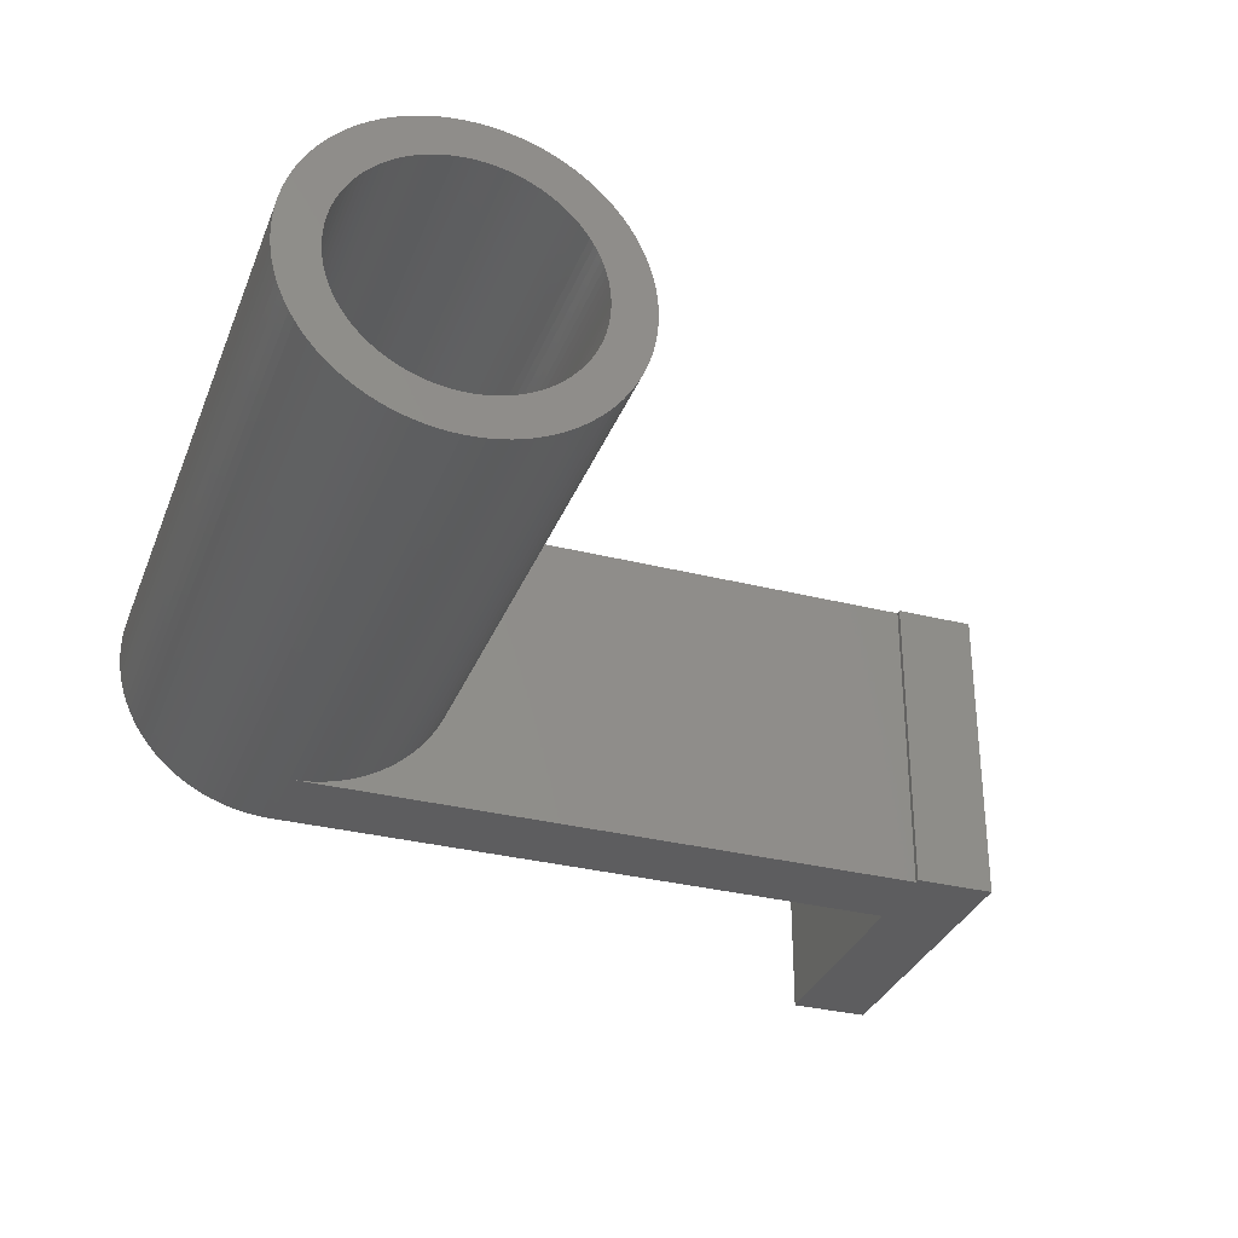
<metadata>
{"format":"stl","ext":"stl","renderer":"f3d","projection":"perspective","resolution":1024,"background":"white","views":[{"elev":-32.6,"azim":160.7,"up":"+Y"}]}
</metadata>
<code>
# stl→obj: 414 verts, 824 faces
v -48.8 -10.82 18.9
v -48.8 -10.82 40.55
v -48.8 10.82 18.9
v -48.8 10.82 40.55
v -43.3 -10.82 18.9
v -43.3 -10.82 24.75
v -43.3 -10.82 19.25
v -43.3 -10.82 40.55
v 0 -10.82 19.25
v 0 -10.82 24.75
v -43.3 10.82 18.9
v -43.3 10.82 24.75
v -43.3 10.82 40.55
v -43.3 10.82 19.25
v 0 10.82 24.75
v 0 10.82 19.25
v 1.357 -10.74 24.75
v 0.6796 -10.8 24.75
v 2.028 -10.63 24.75
v 2.692 -10.48 24.75
v 3.345 -10.29 24.75
v 3.985 -10.06 24.75
v 4.609 -9.794 24.75
v 5.215 -9.485 24.75
v 5.8 -9.139 24.75
v 6.362 -8.757 24.75
v 6.899 -8.34 24.75
v 7.41 -7.89 24.75
v 7.89 -7.41 24.75
v 8.34 -6.899 24.75
v 8.757 -6.362 24.75
v 9.139 -5.8 24.75
v 9.485 -5.215 24.75
v 9.794 -4.609 24.75
v 10.06 -3.985 24.75
v 10.29 -3.345 24.75
v 10.48 -2.692 24.75
v 10.63 -2.028 24.75
v 10.74 -1.357 24.75
v 10.8 -0.6796 24.75
v 10.82 0 24.75
v 10.8 0.6796 24.75
v 10.74 1.357 24.75
v 10.63 2.028 24.75
v 10.48 2.692 24.75
v 10.29 3.345 24.75
v 10.06 3.985 24.75
v 9.794 4.609 24.75
v 9.485 5.215 24.75
v 9.139 5.8 24.75
v 8.757 6.362 24.75
v 8.34 6.899 24.75
v 7.89 7.41 24.75
v 7.41 7.89 24.75
v 6.899 8.34 24.75
v 6.362 8.757 24.75
v 5.8 9.139 24.75
v 5.215 9.485 24.75
v 4.609 9.794 24.75
v 3.985 10.06 24.75
v 3.345 10.29 24.75
v 2.692 10.48 24.75
v 2.028 10.63 24.75
v 1.357 10.74 24.75
v 0.6796 10.8 24.75
v 0 -10.82 -19.25
v 0.6796 -10.8 -19.25
v -0.6796 10.8 19.25
v -1.357 10.74 19.25
v -2.028 10.63 19.25
v -2.692 10.48 19.25
v -3.345 10.29 19.25
v -3.985 10.06 19.25
v -4.609 9.794 19.25
v -5.215 9.485 19.25
v -5.8 9.139 19.25
v -6.362 8.757 19.25
v -6.899 8.34 19.25
v -7.41 7.89 19.25
v -7.89 7.41 19.25
v -8.34 6.899 19.25
v -8.757 6.362 19.25
v -9.139 5.8 19.25
v -9.485 5.215 19.25
v -9.794 4.609 19.25
v -10.06 3.985 19.25
v -10.29 3.345 19.25
v -10.48 2.692 19.25
v -10.63 2.028 19.25
v -10.74 1.357 19.25
v -10.8 0.6796 19.25
v -10.82 0 19.25
v -10.8 -0.6796 19.25
v -10.74 -1.357 19.25
v -10.63 -2.028 19.25
v -10.48 -2.692 19.25
v -10.29 -3.345 19.25
v -10.06 -3.985 19.25
v -9.794 -4.609 19.25
v -9.485 -5.215 19.25
v -9.139 -5.8 19.25
v -8.757 -6.362 19.25
v -8.34 -6.899 19.25
v -7.89 -7.41 19.25
v -7.41 -7.89 19.25
v -6.899 -8.34 19.25
v -6.362 -8.757 19.25
v -5.8 -9.139 19.25
v -5.215 -9.485 19.25
v -4.609 -9.794 19.25
v -3.985 -10.06 19.25
v -3.345 -10.29 19.25
v -2.692 -10.48 19.25
v -2.028 -10.63 19.25
v -1.357 -10.74 19.25
v -0.6796 -10.8 19.25
v -0.6796 -10.8 -19.25
v -0.6796 10.8 -19.25
v 0 10.82 -19.25
v 0.6796 10.8 -19.25
v 1.357 10.74 -19.25
v 2.028 10.63 -19.25
v 2.692 10.48 -19.25
v 3.345 10.29 -19.25
v 3.985 10.06 -19.25
v 4.609 9.794 -19.25
v 5.215 9.485 -19.25
v 5.8 9.139 -19.25
v 6.362 8.757 -19.25
v 6.899 8.34 -19.25
v 7.41 7.89 -19.25
v 7.89 7.41 -19.25
v 8.34 6.899 -19.25
v 8.757 6.362 -19.25
v 9.139 5.8 -19.25
v 9.485 5.215 -19.25
v 9.794 4.609 -19.25
v 10.06 3.985 -19.25
v 10.29 3.345 -19.25
v 10.48 2.692 -19.25
v 10.63 2.028 -19.25
v 10.74 1.357 -19.25
v 10.8 0.6796 -19.25
v 10.82 0 -19.25
v 10.8 -0.6796 -19.25
v 10.74 -1.357 -19.25
v 10.63 -2.028 -19.25
v 10.48 -2.692 -19.25
v 10.29 -3.345 -19.25
v 10.06 -3.985 -19.25
v 9.794 -4.609 -19.25
v 9.485 -5.215 -19.25
v 9.139 -5.8 -19.25
v 8.757 -6.362 -19.25
v 8.34 -6.899 -19.25
v 7.89 -7.41 -19.25
v 7.41 -7.89 -19.25
v 6.899 -8.34 -19.25
v 6.362 -8.757 -19.25
v 5.8 -9.139 -19.25
v 5.215 -9.485 -19.25
v 4.609 -9.794 -19.25
v 3.985 -10.06 -19.25
v 3.345 -10.29 -19.25
v 2.692 -10.48 -19.25
v 2.028 -10.63 -19.25
v 1.357 -10.74 -19.25
v -10.82 0 -19.25
v -10.8 0.6796 -19.25
v -10.8 -0.6796 -19.25
v -10.74 1.357 -19.25
v -10.63 2.028 -19.25
v -10.48 2.692 -19.25
v -10.29 3.345 -19.25
v -10.06 3.985 -19.25
v -9.794 4.609 -19.25
v -9.485 5.215 -19.25
v -9.139 5.8 -19.25
v -8.757 6.362 -19.25
v -8.34 6.899 -19.25
v -7.89 7.41 -19.25
v -7.41 7.89 -19.25
v -6.899 8.34 -19.25
v -6.362 8.757 -19.25
v -5.8 9.139 -19.25
v -5.215 9.485 -19.25
v -4.609 9.794 -19.25
v -3.985 10.06 -19.25
v -3.345 10.29 -19.25
v -2.692 10.48 -19.25
v -2.028 10.63 -19.25
v -5.147 6.221 -19.25
v -1.357 10.74 -19.25
v -4.326 6.817 -19.25
v -3.438 7.306 -19.25
v -2.495 7.679 -19.25
v -2.008 7.82 -19.25
v -1.012 8.01 -19.25
v -0.507 8.058 -19.25
v 0 8.074 -19.25
v 1.012 8.01 -19.25
v 1.513 7.931 -19.25
v 2.008 7.82 -19.25
v 2.972 7.507 -19.25
v 3.438 7.306 -19.25
v 3.89 7.075 -19.25
v 4.326 6.817 -19.25
v 4.746 6.532 -19.25
v 5.527 5.886 -19.25
v 5.886 5.527 -19.25
v 6.221 5.147 -19.25
v 6.532 4.746 -19.25
v 6.817 4.326 -19.25
v 7.306 3.438 -19.25
v 7.507 2.972 -19.25
v 7.679 2.495 -19.25
v 7.82 2.008 -19.25
v 7.931 1.513 -19.25
v 8.058 0.507 -19.25
v 8.074 0 -19.25
v 8.058 -0.507 -19.25
v 8.01 -1.012 -19.25
v 7.931 -1.513 -19.25
v 7.82 -2.008 -19.25
v 7.507 -2.972 -19.25
v 7.306 -3.438 -19.25
v 7.075 -3.89 -19.25
v 6.817 -4.326 -19.25
v 6.532 -4.746 -19.25
v 5.886 -5.527 -19.25
v 5.527 -5.886 -19.25
v 5.147 -6.221 -19.25
v 4.746 -6.532 -19.25
v 4.326 -6.817 -19.25
v 3.438 -7.306 -19.25
v 2.972 -7.507 -19.25
v 2.495 -7.679 -19.25
v 1.513 -7.931 -19.25
v 1.012 -8.01 -19.25
v 0.507 -8.058 -19.25
v -0.507 -8.058 -19.25
v -1.012 -8.01 -19.25
v -2.008 -7.82 -19.25
v -2.972 -7.507 -19.25
v -3.89 -7.075 -19.25
v -4.746 -6.532 -19.25
v -1.357 -10.74 -19.25
v -2.028 -10.63 -19.25
v -2.692 -10.48 -19.25
v -3.345 -10.29 -19.25
v -3.985 -10.06 -19.25
v -4.609 -9.794 -19.25
v -5.215 -9.485 -19.25
v -5.8 -9.139 -19.25
v -6.362 -8.757 -19.25
v -6.899 -8.34 -19.25
v -7.41 -7.89 -19.25
v -7.89 -7.41 -19.25
v -8.34 -6.899 -19.25
v -8.757 -6.362 -19.25
v -9.139 -5.8 -19.25
v -9.485 -5.215 -19.25
v -9.794 -4.609 -19.25
v -10.06 -3.985 -19.25
v -10.29 -3.345 -19.25
v -10.48 -2.692 -19.25
v -10.63 -2.028 -19.25
v -10.74 -1.357 -19.25
v -8.058 -0.507 -19.25
v -8.074 0 -19.25
v -8.01 -1.012 -19.25
v -7.931 -1.513 -19.25
v -7.82 -2.008 -19.25
v -7.679 -2.495 -19.25
v -7.507 -2.972 -19.25
v -7.306 -3.438 -19.25
v -7.075 -3.89 -19.25
v -6.817 -4.326 -19.25
v -6.532 -4.746 -19.25
v -5.147 -6.221 -19.25
v -5.527 -5.886 -19.25
v -6.221 -5.147 -19.25
v -5.886 -5.527 -19.25
v -4.326 -6.817 -19.25
v -3.438 -7.306 -19.25
v -2.495 -7.679 -19.25
v -1.513 -7.931 -19.25
v 0 -8.074 -19.25
v 2.008 -7.82 -19.25
v 3.89 -7.075 -19.25
v 6.221 -5.147 -19.25
v 7.679 -2.495 -19.25
v 8.01 1.012 -19.25
v 7.075 3.89 -19.25
v 5.147 6.221 -19.25
v 2.495 7.679 -19.25
v 0.507 8.058 -19.25
v -1.513 7.931 -19.25
v -2.972 7.507 -19.25
v -3.89 7.075 -19.25
v -4.746 6.532 -19.25
v -5.527 5.886 -19.25
v -6.817 4.326 -19.25
v -6.532 4.746 -19.25
v -5.886 5.527 -19.25
v -6.221 5.147 -19.25
v -7.075 3.89 -19.25
v -7.306 3.438 -19.25
v -7.507 2.972 -19.25
v -7.679 2.495 -19.25
v -7.82 2.008 -19.25
v -7.931 1.513 -19.25
v -8.01 1.012 -19.25
v -8.058 0.507 -19.25
v -8.058 0.507 19.25
v -8.074 0 19.25
v -8.058 -0.507 19.25
v -8.01 1.012 19.25
v -7.931 1.513 19.25
v -7.82 2.008 19.25
v -7.679 2.495 19.25
v -7.507 2.972 19.25
v -7.306 3.438 19.25
v -7.075 3.89 19.25
v -6.817 4.326 19.25
v -6.532 4.746 19.25
v -6.221 5.147 19.25
v -5.886 5.527 19.25
v -5.527 5.886 19.25
v -5.147 6.221 19.25
v -4.746 6.532 19.25
v -4.326 6.817 19.25
v -3.89 7.075 19.25
v -3.438 7.306 19.25
v -2.972 7.507 19.25
v -2.495 7.679 19.25
v -2.008 7.82 19.25
v -1.513 7.931 19.25
v -1.012 8.01 19.25
v -0.507 8.058 19.25
v 0 8.074 19.25
v 0.507 8.058 19.25
v 1.012 8.01 19.25
v 1.513 7.931 19.25
v 2.008 7.82 19.25
v 2.495 7.679 19.25
v 2.972 7.507 19.25
v 3.438 7.306 19.25
v 3.89 7.075 19.25
v 4.326 6.817 19.25
v 4.746 6.532 19.25
v 5.147 6.221 19.25
v 5.527 5.886 19.25
v 5.886 5.527 19.25
v 6.221 5.147 19.25
v 6.532 4.746 19.25
v 6.817 4.326 19.25
v 7.075 3.89 19.25
v 7.306 3.438 19.25
v 7.507 2.972 19.25
v 7.679 2.495 19.25
v 7.82 2.008 19.25
v 7.931 1.513 19.25
v 8.01 1.012 19.25
v 8.058 0.507 19.25
v 8.074 0 19.25
v 8.058 -0.507 19.25
v 8.01 -1.012 19.25
v 7.931 -1.513 19.25
v 7.82 -2.008 19.25
v 7.679 -2.495 19.25
v 7.507 -2.972 19.25
v 7.306 -3.438 19.25
v 7.075 -3.89 19.25
v 6.817 -4.326 19.25
v 6.532 -4.746 19.25
v 6.221 -5.147 19.25
v 5.886 -5.527 19.25
v 5.527 -5.886 19.25
v 5.147 -6.221 19.25
v 4.746 -6.532 19.25
v 4.326 -6.817 19.25
v 3.89 -7.075 19.25
v 3.438 -7.306 19.25
v 2.972 -7.507 19.25
v 2.495 -7.679 19.25
v 2.008 -7.82 19.25
v 1.513 -7.931 19.25
v 1.012 -8.01 19.25
v 0.507 -8.058 19.25
v 0 -8.074 19.25
v -0.507 -8.058 19.25
v -1.012 -8.01 19.25
v -1.513 -7.931 19.25
v -2.008 -7.82 19.25
v -2.495 -7.679 19.25
v -2.972 -7.507 19.25
v -3.438 -7.306 19.25
v -3.89 -7.075 19.25
v -4.326 -6.817 19.25
v -4.746 -6.532 19.25
v -5.147 -6.221 19.25
v -5.527 -5.886 19.25
v -5.886 -5.527 19.25
v -6.221 -5.147 19.25
v -6.532 -4.746 19.25
v -6.817 -4.326 19.25
v -7.075 -3.89 19.25
v -7.306 -3.438 19.25
v -7.507 -2.972 19.25
v -7.679 -2.495 19.25
v -7.82 -2.008 19.25
v -7.931 -1.513 19.25
v -8.01 -1.012 19.25
f 1 2 3
f 3 2 4
f 2 1 5
f 6 2 7
f 7 2 5
f 6 8 2
f 9 6 7
f 10 6 9
f 1 3 5
f 5 3 11
f 3 4 11
f 12 4 13
f 11 4 14
f 12 15 14
f 12 14 4
f 14 15 16
f 4 2 8
f 13 4 8
f 12 13 8
f 6 12 8
f 12 6 10
f 17 12 18
f 18 12 10
f 19 12 17
f 20 12 19
f 21 12 20
f 22 12 21
f 23 12 22
f 24 12 23
f 25 12 24
f 26 12 25
f 27 12 26
f 28 12 27
f 29 12 28
f 30 12 29
f 31 12 30
f 32 12 31
f 33 12 32
f 34 12 33
f 35 12 34
f 36 12 35
f 37 12 36
f 38 12 37
f 39 12 38
f 40 12 39
f 41 12 40
f 42 12 41
f 43 12 42
f 44 12 43
f 45 12 44
f 46 12 45
f 47 12 46
f 48 12 47
f 49 12 48
f 50 12 49
f 51 12 50
f 52 12 51
f 53 12 52
f 54 12 53
f 55 12 54
f 56 12 55
f 57 12 56
f 58 12 57
f 59 12 58
f 60 12 59
f 61 12 60
f 62 12 61
f 63 12 62
f 64 12 63
f 65 12 64
f 15 12 65
f 9 66 67
f 10 9 18
f 18 9 67
f 16 68 14
f 14 68 69
f 69 70 14
f 70 71 14
f 71 72 14
f 72 73 14
f 73 74 14
f 74 75 14
f 75 76 14
f 76 77 14
f 77 78 14
f 78 79 14
f 79 80 14
f 80 81 14
f 81 82 14
f 82 83 14
f 83 84 14
f 84 85 14
f 85 86 14
f 86 87 14
f 87 88 14
f 88 89 14
f 89 90 14
f 90 91 14
f 91 92 14
f 92 93 14
f 93 94 14
f 94 95 14
f 95 96 14
f 96 97 14
f 97 98 14
f 98 99 14
f 99 100 14
f 100 101 14
f 101 102 14
f 102 103 14
f 103 104 14
f 104 105 14
f 105 106 14
f 106 107 14
f 107 108 14
f 108 109 14
f 109 7 14
f 110 7 109
f 111 7 110
f 112 7 111
f 113 7 112
f 114 7 113
f 115 7 114
f 116 9 7
f 116 7 115
f 116 117 66
f 9 116 66
f 11 14 7
f 5 11 7
f 118 68 119
f 119 68 16
f 119 16 120
f 120 16 15
f 120 15 65
f 120 65 121
f 121 65 64
f 121 64 122
f 122 64 63
f 122 63 123
f 123 63 62
f 123 62 124
f 124 62 61
f 124 61 125
f 125 61 60
f 125 60 126
f 126 60 59
f 126 59 127
f 127 59 58
f 127 58 128
f 128 58 57
f 128 57 129
f 129 57 56
f 129 56 130
f 130 56 55
f 130 55 131
f 131 55 54
f 131 54 132
f 132 54 53
f 133 132 53
f 52 133 53
f 134 133 52
f 51 134 52
f 135 134 51
f 50 135 51
f 136 135 50
f 49 136 50
f 137 136 49
f 48 137 49
f 138 137 48
f 47 138 48
f 139 138 47
f 46 139 47
f 140 139 46
f 45 140 46
f 141 140 45
f 44 141 45
f 142 141 44
f 43 142 44
f 143 142 43
f 42 143 43
f 144 143 42
f 41 144 42
f 40 145 144
f 41 40 144
f 39 146 145
f 40 39 145
f 38 147 146
f 39 38 146
f 37 148 147
f 38 37 147
f 36 149 148
f 37 36 148
f 35 150 149
f 36 35 149
f 34 151 150
f 35 34 150
f 33 152 151
f 34 33 151
f 32 153 152
f 33 32 152
f 31 154 153
f 32 31 153
f 30 155 154
f 31 30 154
f 29 156 155
f 30 29 155
f 28 157 156
f 29 28 156
f 27 158 157
f 28 27 157
f 26 159 158
f 27 26 158
f 25 160 159
f 26 25 159
f 24 161 160
f 25 24 160
f 23 162 161
f 24 23 161
f 22 163 162
f 23 22 162
f 21 164 163
f 22 21 163
f 20 165 164
f 21 20 164
f 19 166 165
f 20 19 165
f 17 167 166
f 19 17 166
f 18 67 167
f 17 18 167
f 168 169 170
f 170 169 171
f 170 171 172
f 170 172 173
f 170 173 174
f 170 174 175
f 170 175 176
f 170 176 177
f 170 177 178
f 170 178 179
f 170 179 180
f 170 180 181
f 170 181 182
f 170 182 183
f 170 183 184
f 170 184 185
f 170 185 186
f 170 186 187
f 170 187 188
f 170 188 189
f 170 189 190
f 170 190 191
f 192 191 193
f 194 193 118
f 195 118 119
f 196 119 120
f 197 120 121
f 198 121 122
f 199 122 123
f 200 123 124
f 201 124 125
f 202 125 126
f 203 126 127
f 204 127 128
f 205 128 129
f 206 129 130
f 207 130 131
f 208 131 132
f 209 132 133
f 210 133 134
f 211 134 135
f 212 135 136
f 213 136 137
f 214 137 138
f 215 138 139
f 216 139 140
f 217 140 141
f 218 141 142
f 219 142 143
f 220 143 144
f 221 144 145
f 222 145 146
f 223 146 147
f 224 147 148
f 225 148 149
f 226 149 150
f 227 150 151
f 228 151 152
f 229 152 153
f 230 153 154
f 231 154 155
f 232 155 156
f 233 156 157
f 234 157 158
f 235 158 159
f 236 159 160
f 237 160 161
f 238 161 162
f 239 162 163
f 240 163 164
f 241 164 165
f 242 165 166
f 243 166 167
f 244 167 67
f 245 67 66
f 246 66 117
f 170 117 247
f 170 247 248
f 170 248 249
f 170 249 250
f 170 250 251
f 170 251 252
f 170 252 253
f 170 253 254
f 170 254 255
f 170 255 256
f 170 256 257
f 170 257 258
f 170 258 259
f 170 259 260
f 170 260 261
f 170 261 262
f 170 262 263
f 170 263 264
f 170 264 265
f 170 265 266
f 170 266 267
f 170 267 268
f 269 170 270
f 271 170 269
f 272 170 271
f 273 170 272
f 274 170 273
f 275 170 274
f 276 170 275
f 277 170 276
f 278 170 277
f 279 170 278
f 280 117 281
f 170 279 282
f 170 282 283
f 170 283 117
f 283 281 117
f 246 117 280
f 284 66 246
f 245 66 284
f 285 67 245
f 244 67 285
f 286 167 244
f 243 167 286
f 287 166 243
f 242 166 287
f 288 164 241
f 240 164 288
f 241 165 242
f 289 161 238
f 237 161 289
f 238 162 239
f 239 163 240
f 290 158 235
f 234 158 290
f 235 159 236
f 236 160 237
f 291 153 230
f 229 153 291
f 230 154 231
f 231 155 232
f 232 156 233
f 233 157 234
f 292 148 225
f 224 148 292
f 225 149 226
f 226 150 227
f 227 151 228
f 228 152 229
f 219 143 220
f 293 142 219
f 220 144 221
f 221 145 222
f 222 146 223
f 223 147 224
f 294 137 214
f 213 137 294
f 214 138 215
f 215 139 216
f 216 140 217
f 217 141 218
f 295 132 209
f 207 131 208
f 206 130 207
f 205 129 206
f 204 128 205
f 296 127 204
f 203 127 296
f 202 126 203
f 201 125 202
f 297 124 201
f 200 124 297
f 199 123 200
f 198 122 199
f 298 121 198
f 197 121 298
f 196 120 197
f 299 119 196
f 195 119 299
f 300 118 195
f 194 118 300
f 301 193 194
f 192 193 301
f 302 191 192
f 303 170 304
f 305 191 302
f 306 191 305
f 170 191 306
f 170 306 304
f 307 170 303
f 308 170 307
f 309 170 308
f 310 170 309
f 311 170 310
f 312 170 311
f 313 170 312
f 314 170 313
f 270 170 314
f 208 132 295
f 209 133 210
f 210 134 211
f 211 135 212
f 212 136 213
f 218 142 293
f 115 247 117
f 116 115 117
f 114 248 247
f 115 114 247
f 113 249 248
f 114 113 248
f 112 250 249
f 113 112 249
f 111 251 250
f 112 111 250
f 110 252 251
f 111 110 251
f 109 253 252
f 110 109 252
f 108 254 253
f 109 108 253
f 107 255 254
f 108 107 254
f 106 256 255
f 107 106 255
f 105 257 256
f 106 105 256
f 104 258 257
f 105 104 257
f 259 258 103
f 103 258 104
f 260 259 102
f 102 259 103
f 261 260 101
f 101 260 102
f 262 261 100
f 100 261 101
f 263 262 99
f 99 262 100
f 264 263 98
f 98 263 99
f 265 264 97
f 97 264 98
f 266 265 96
f 96 265 97
f 267 266 95
f 95 266 96
f 268 267 94
f 94 267 95
f 170 268 93
f 93 268 94
f 168 170 92
f 92 170 93
f 168 92 169
f 169 92 91
f 169 91 171
f 171 91 90
f 171 90 172
f 172 90 89
f 172 89 173
f 173 89 88
f 173 88 174
f 174 88 87
f 174 87 175
f 175 87 86
f 175 86 176
f 176 86 85
f 176 85 177
f 177 85 84
f 177 84 178
f 178 84 83
f 178 83 179
f 179 83 82
f 179 82 180
f 180 82 81
f 180 81 181
f 181 81 80
f 181 80 182
f 182 80 79
f 182 79 183
f 183 79 78
f 183 78 184
f 184 78 77
f 184 77 185
f 185 77 76
f 185 76 186
f 186 76 75
f 186 75 187
f 187 75 74
f 187 74 188
f 188 74 73
f 188 73 189
f 189 73 72
f 189 72 190
f 190 72 71
f 190 71 191
f 191 71 70
f 191 70 193
f 193 70 69
f 193 69 118
f 118 69 68
f 314 315 316
f 270 314 316
f 316 317 269
f 270 316 269
f 313 318 315
f 314 313 315
f 312 319 318
f 313 312 318
f 311 320 319
f 312 311 319
f 310 321 320
f 311 310 320
f 309 322 321
f 310 309 321
f 308 323 322
f 309 308 322
f 307 324 323
f 308 307 323
f 303 325 324
f 307 303 324
f 304 326 325
f 303 304 325
f 306 327 326
f 304 306 326
f 305 328 327
f 306 305 327
f 302 329 328
f 305 302 328
f 192 330 329
f 302 192 329
f 301 331 330
f 192 301 330
f 194 332 331
f 301 194 331
f 300 333 332
f 194 300 332
f 195 334 333
f 300 195 333
f 299 335 334
f 195 299 334
f 196 336 335
f 299 196 335
f 197 337 336
f 196 197 336
f 298 338 337
f 197 298 337
f 198 339 338
f 298 198 338
f 199 340 339
f 198 199 339
f 200 341 340
f 199 200 340
f 297 342 341
f 200 297 341
f 201 343 342
f 297 201 342
f 202 344 343
f 201 202 343
f 203 345 344
f 202 203 344
f 296 346 345
f 203 296 345
f 204 347 346
f 296 204 346
f 205 348 347
f 204 205 347
f 206 349 348
f 205 206 348
f 207 350 349
f 206 207 349
f 208 351 350
f 207 208 350
f 295 352 351
f 208 295 351
f 209 353 352
f 295 209 352
f 210 354 353
f 209 210 353
f 355 354 211
f 211 354 210
f 356 355 212
f 212 355 211
f 357 356 213
f 213 356 212
f 358 357 294
f 294 357 213
f 359 358 214
f 214 358 294
f 360 359 215
f 215 359 214
f 361 360 216
f 216 360 215
f 362 361 217
f 217 361 216
f 363 362 218
f 218 362 217
f 364 363 293
f 293 363 218
f 365 364 219
f 219 364 293
f 366 365 220
f 220 365 219
f 366 220 367
f 367 220 221
f 367 221 368
f 368 221 222
f 368 222 369
f 369 222 223
f 369 223 370
f 370 223 224
f 370 224 371
f 371 224 292
f 371 292 372
f 372 292 225
f 372 225 373
f 373 225 226
f 373 226 374
f 374 226 227
f 374 227 375
f 375 227 228
f 375 228 376
f 376 228 229
f 376 229 377
f 377 229 291
f 377 291 378
f 378 291 230
f 378 230 379
f 379 230 231
f 379 231 380
f 380 231 232
f 380 232 381
f 381 232 233
f 381 233 382
f 382 233 234
f 382 234 383
f 383 234 290
f 383 290 384
f 384 290 235
f 384 235 385
f 385 235 236
f 385 236 386
f 386 236 237
f 386 237 387
f 387 237 289
f 387 289 388
f 388 289 238
f 388 238 389
f 389 238 239
f 389 239 390
f 390 239 240
f 390 240 391
f 391 240 288
f 391 288 392
f 392 288 241
f 392 241 393
f 393 241 242
f 393 242 394
f 394 242 287
f 394 287 395
f 395 287 243
f 395 243 396
f 396 243 286
f 396 286 397
f 397 286 244
f 397 244 398
f 398 244 285
f 398 285 399
f 399 285 245
f 399 245 400
f 400 245 284
f 400 284 401
f 401 284 246
f 401 246 402
f 402 246 280
f 402 280 403
f 403 280 281
f 403 281 404
f 404 281 283
f 405 404 283
f 282 405 283
f 406 405 282
f 279 406 282
f 407 406 279
f 278 407 279
f 408 407 278
f 277 408 278
f 409 408 277
f 276 409 277
f 410 409 276
f 275 410 276
f 411 410 275
f 274 411 275
f 412 411 274
f 273 412 274
f 413 412 273
f 272 413 273
f 414 413 272
f 271 414 272
f 317 414 271
f 269 317 271
f 318 319 315
f 315 319 320
f 315 320 321
f 315 321 322
f 315 322 323
f 315 323 324
f 315 324 325
f 315 325 326
f 315 326 327
f 315 327 328
f 315 328 329
f 315 329 330
f 315 330 331
f 315 331 332
f 315 332 333
f 315 333 334
f 315 334 335
f 315 335 336
f 315 336 337
f 315 337 338
f 315 338 339
f 315 339 340
f 315 340 341
f 315 341 342
f 315 342 343
f 315 343 344
f 315 344 345
f 315 345 346
f 315 346 347
f 315 347 348
f 315 348 349
f 315 349 350
f 315 350 351
f 315 351 352
f 315 352 353
f 315 353 354
f 315 354 355
f 315 355 356
f 315 356 357
f 315 357 358
f 315 358 359
f 315 359 360
f 315 360 361
f 315 361 362
f 315 362 363
f 315 363 364
f 315 364 365
f 315 365 366
f 315 366 367
f 315 367 368
f 315 368 369
f 315 369 370
f 315 370 371
f 315 371 372
f 315 372 373
f 315 373 374
f 315 374 375
f 315 375 376
f 315 376 377
f 315 377 378
f 315 378 379
f 315 379 380
f 315 380 381
f 315 381 382
f 315 382 383
f 315 383 384
f 315 384 385
f 315 385 386
f 315 386 387
f 315 387 388
f 315 388 389
f 315 389 390
f 315 390 391
f 315 391 392
f 315 392 393
f 315 393 394
f 315 394 395
f 315 395 396
f 315 396 397
f 315 397 398
f 315 398 399
f 315 399 400
f 315 400 401
f 315 401 402
f 315 402 403
f 315 403 404
f 315 404 405
f 315 405 406
f 315 406 407
f 315 407 408
f 315 408 409
f 315 409 410
f 315 410 411
f 315 411 412
f 315 412 413
f 315 413 414
f 315 414 317
f 315 317 316

</code>
